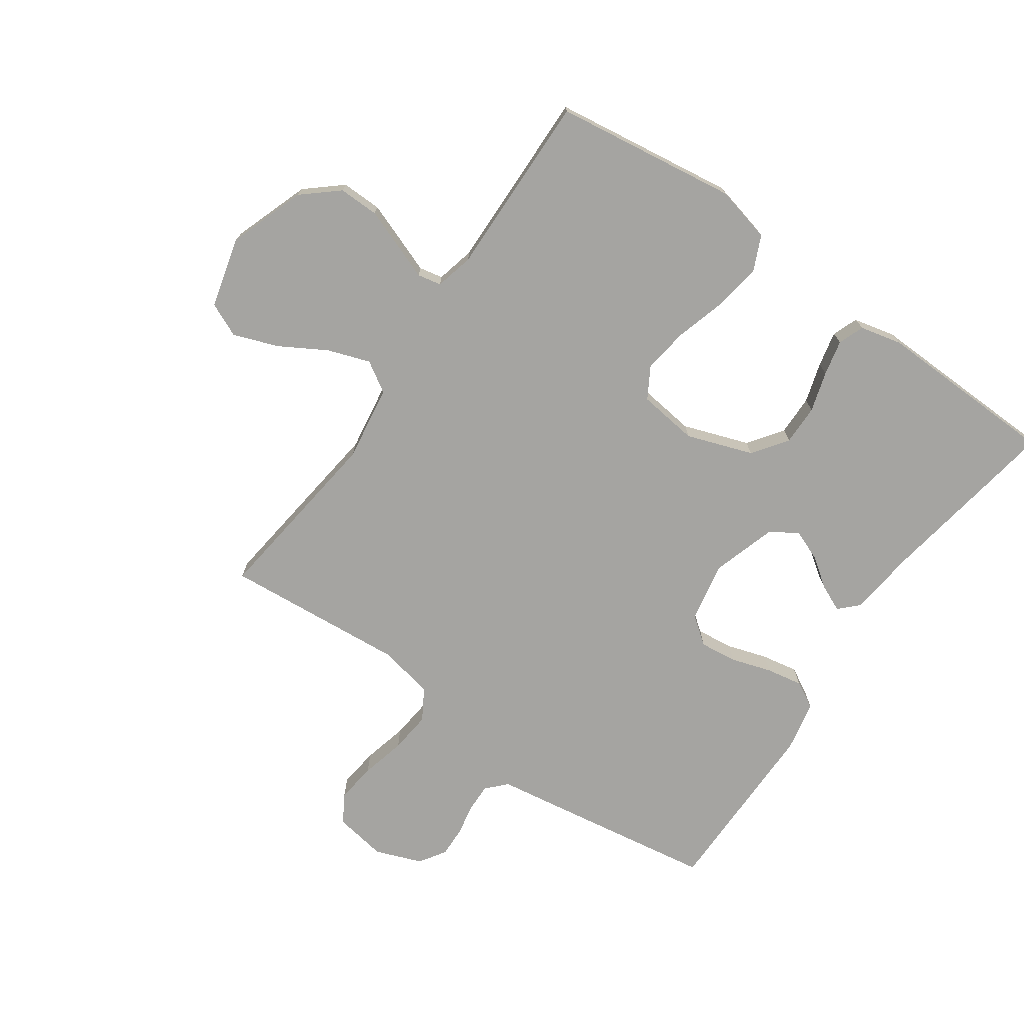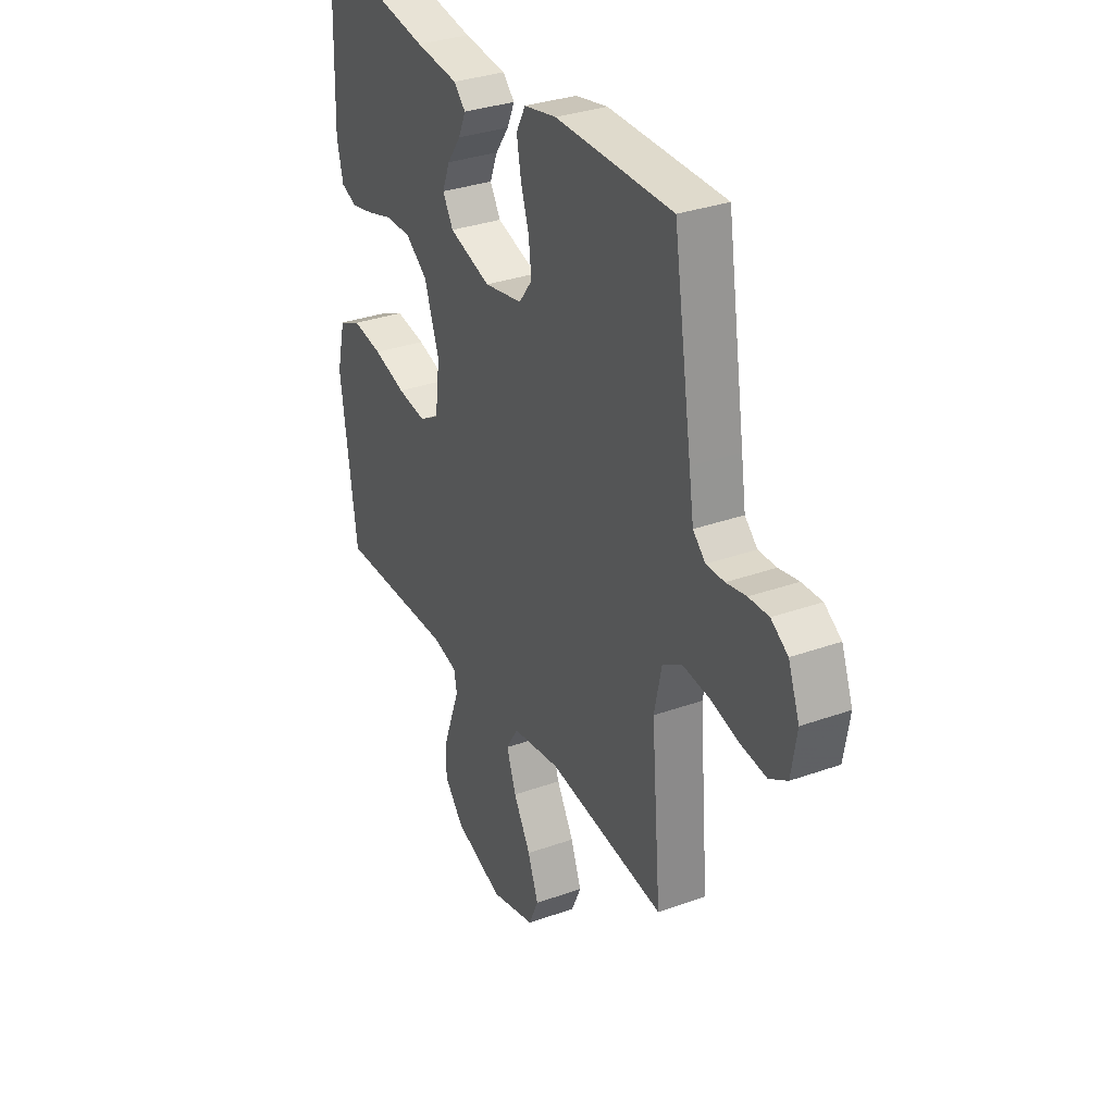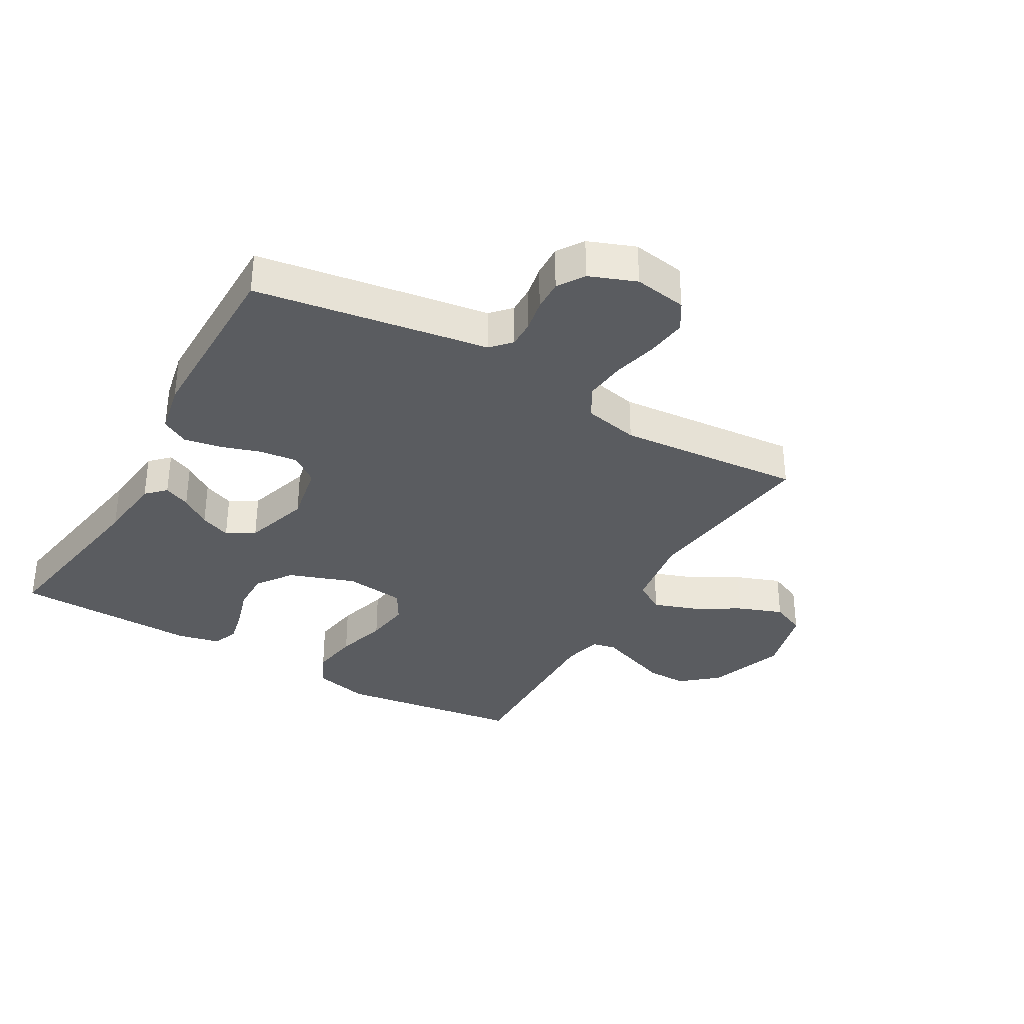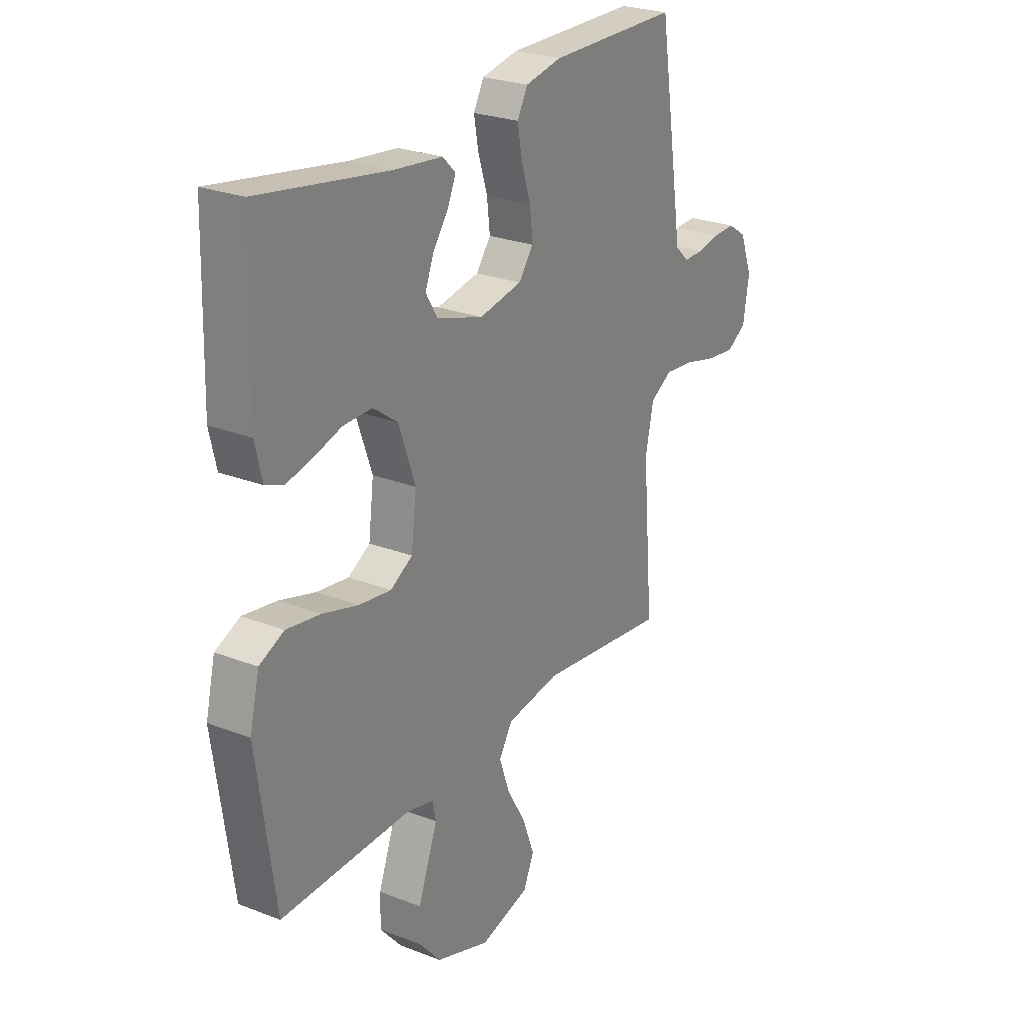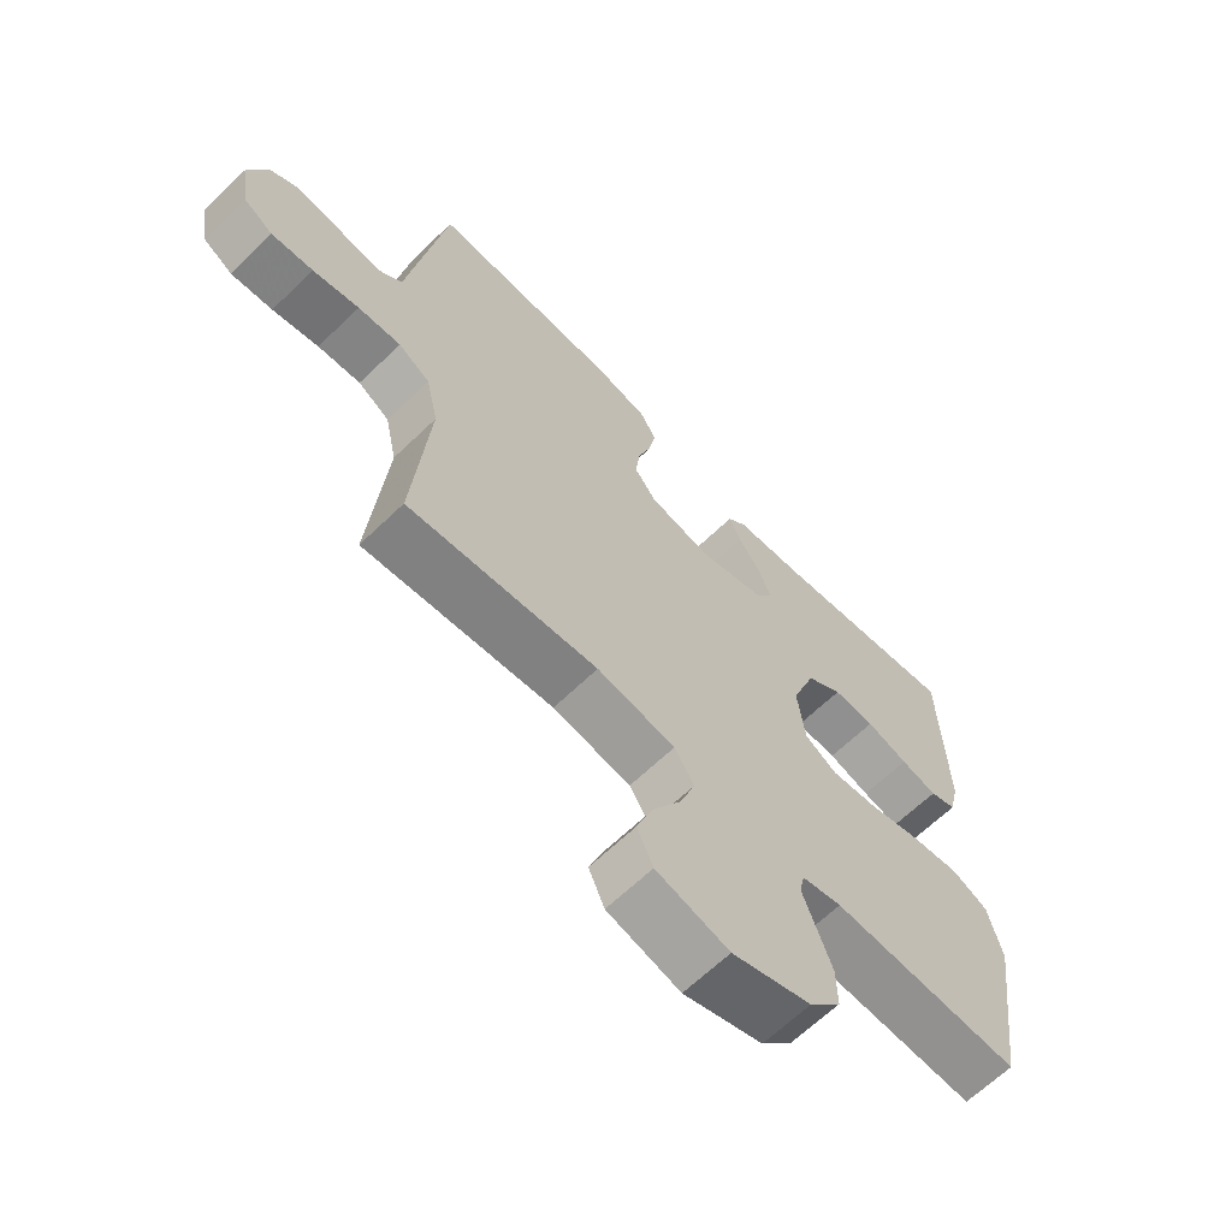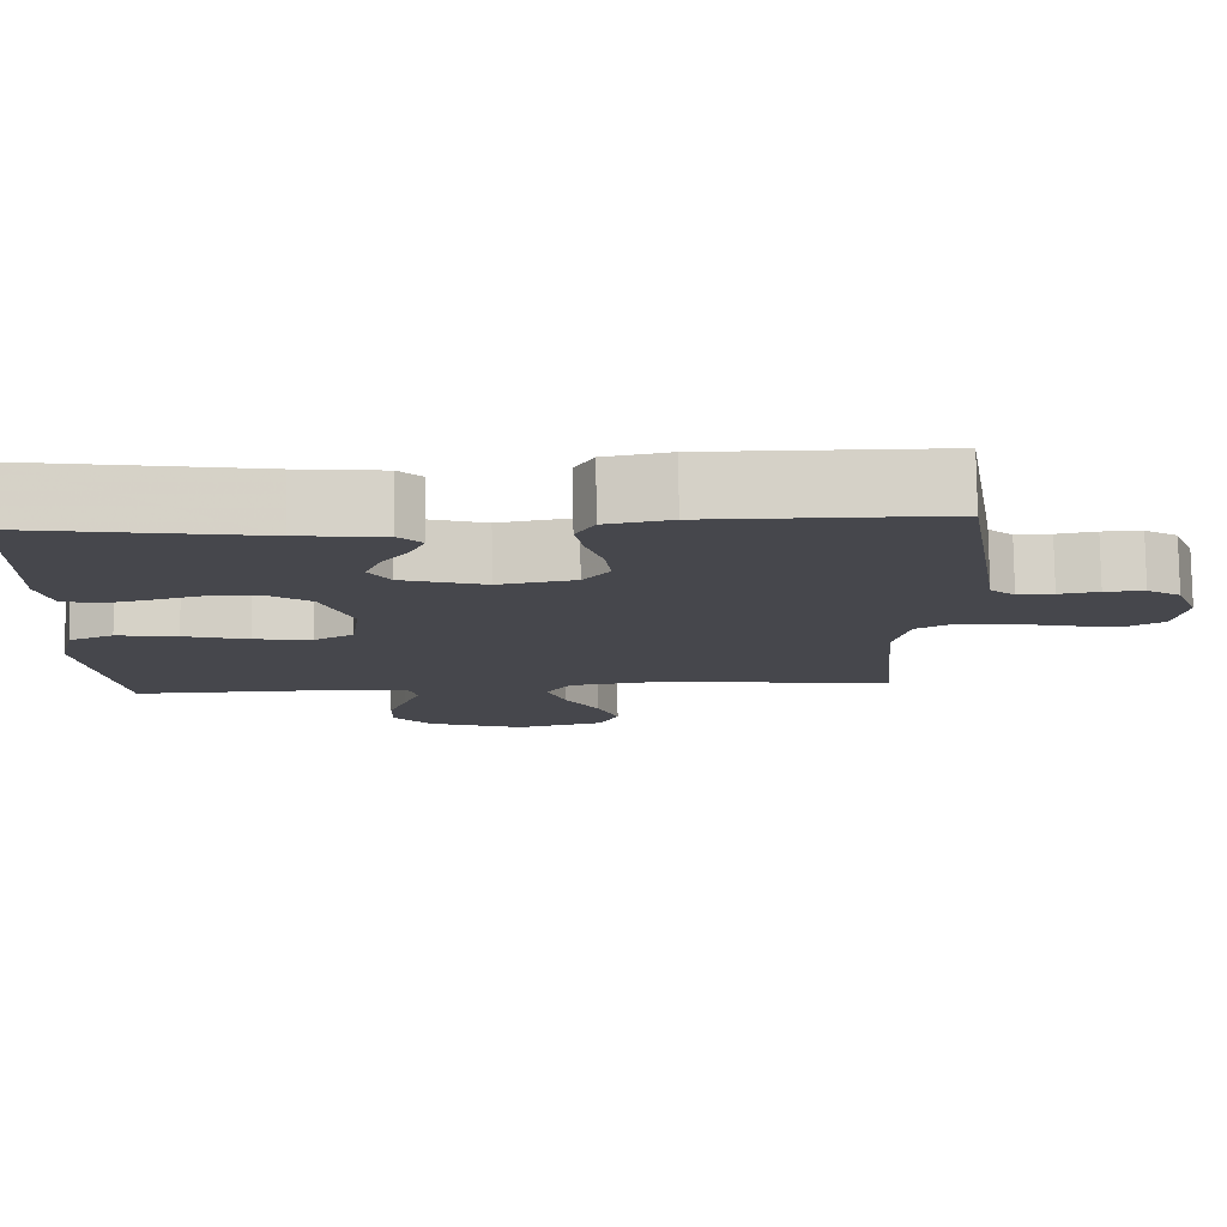
<metadata>
{"format":"obj","ext":"obj","renderer":"f3d","projection":"perspective","resolution":1024,"background":"white","views":[{"elev":-73.3,"azim":-125.0,"up":"+Y"},{"elev":32.3,"azim":63.4,"up":"+Z"},{"elev":-34.2,"azim":60.1,"up":"+Y"},{"elev":25.5,"azim":-58.0,"up":"+Z"},{"elev":-65.2,"azim":134.0,"up":"+Z"},{"elev":79.0,"azim":-0.8,"up":"+Z"}]}
</metadata>
<code>
v -0.5 0.07 0.5
v -0.2 0.07 0.451
v -0.09 0.07 0.439
v -0.06 0.07 0.409
v -0.079 0.07 0.366
v -0.114 0.07 0.317
v -0.134 0.07 0.267
v -0.107 0.07 0.222
v 0 0.07 0.189
v 0.098 0.07 0.208
v 0.132 0.07 0.253
v 0.125 0.07 0.314
v 0.104 0.07 0.38
v 0.093 0.07 0.44
v 0.117 0.07 0.484
v 0.2 0.07 0.501
v 0.5 0.07 0.5
v 0.547 0.07 0.2
v 0.559 0.07 0.121
v 0.591 0.07 0.091
v 0.637 0.07 0.092
v 0.688 0.07 0.102
v 0.739 0.07 0.104
v 0.782 0.07 0.076
v 0.811 0.07 0
v 0.797 0.07 -0.086
v 0.751 0.07 -0.114
v 0.685 0.07 -0.106
v 0.612 0.07 -0.088
v 0.544 0.07 -0.081
v 0.494 0.07 -0.111
v 0.475 0.07 -0.2
v 0.5 0.07 -0.5
v 0.2 0.07 -0.463
v 0.076 0.07 -0.482
v 0.045 0.07 -0.532
v 0.069 0.07 -0.601
v 0.113 0.07 -0.677
v 0.14 0.07 -0.75
v 0.115 0.07 -0.806
v 0 0.07 -0.836
v -0.125 0.07 -0.792
v -0.175 0.07 -0.734
v -0.174 0.07 -0.668
v -0.15 0.07 -0.603
v -0.129 0.07 -0.547
v -0.137 0.07 -0.508
v -0.2 0.07 -0.493
v -0.5 0.07 -0.5
v -0.542 0.07 -0.2
v -0.52 0.07 -0.108
v -0.463 0.07 -0.082
v -0.385 0.07 -0.094
v -0.302 0.07 -0.118
v -0.228 0.07 -0.128
v -0.177 0.07 -0.098
v -0.165 0.07 0
v -0.203 0.07 0.108
v -0.26 0.07 0.149
v -0.326 0.07 0.148
v -0.392 0.07 0.128
v -0.45 0.07 0.115
v -0.492 0.07 0.131
v -0.508 0.07 0.2
v -0.5 0 0.5
v -0.2 0 0.451
v -0.09 0 0.439
v -0.06 0 0.409
v -0.079 0 0.366
v -0.114 0 0.317
v -0.134 0 0.267
v -0.107 0 0.222
v 0 0 0.189
v 0.098 0 0.208
v 0.132 0 0.253
v 0.125 0 0.314
v 0.104 0 0.38
v 0.093 0 0.44
v 0.117 0 0.484
v 0.2 0 0.501
v 0.5 0 0.5
v 0.547 0 0.2
v 0.559 0 0.121
v 0.591 0 0.091
v 0.637 0 0.092
v 0.688 0 0.102
v 0.739 0 0.104
v 0.782 0 0.076
v 0.811 0 0
v 0.797 0 -0.086
v 0.751 0 -0.114
v 0.685 0 -0.106
v 0.612 0 -0.088
v 0.544 0 -0.081
v 0.494 0 -0.111
v 0.475 0 -0.2
v 0.5 0 -0.5
v 0.2 0 -0.463
v 0.076 0 -0.482
v 0.045 0 -0.532
v 0.069 0 -0.601
v 0.113 0 -0.677
v 0.14 0 -0.75
v 0.115 0 -0.806
v 0 0 -0.836
v -0.125 0 -0.792
v -0.175 0 -0.734
v -0.174 0 -0.668
v -0.15 0 -0.603
v -0.129 0 -0.547
v -0.137 0 -0.508
v -0.2 0 -0.493
v -0.5 0 -0.5
v -0.542 0 -0.2
v -0.52 0 -0.108
v -0.463 0 -0.082
v -0.385 0 -0.094
v -0.302 0 -0.118
v -0.228 0 -0.128
v -0.177 0 -0.098
v -0.165 0 0
v -0.203 0 0.108
v -0.26 0 0.149
v -0.326 0 0.148
v -0.392 0 0.128
v -0.45 0 0.115
v -0.492 0 0.131
v -0.508 0 0.2
f 64 1 2
f 63 64 2
f 62 63 2
f 61 62 2
f 60 61 2
f 4 5 6
f 3 4 6
f 2 3 6
f 60 2 6
f 59 60 6
f 58 59 6 7
f 57 58 7 8
f 56 57 8 9
f 52 53 54
f 51 52 54
f 50 51 54
f 49 50 54
f 48 49 54
f 47 48 54 55
f 44 45 46
f 43 44 46
f 42 43 46
f 41 42 46
f 40 41 46
f 39 40 46
f 38 39 46
f 37 38 46
f 36 37 46 47
f 47 55 56
f 36 47 56
f 35 36 56
f 32 33 34
f 56 9 10
f 35 56 10
f 34 35 10
f 32 34 10
f 31 32 10
f 27 28 29
f 26 27 29
f 25 26 29
f 24 25 29
f 23 24 29
f 22 23 29
f 21 22 29
f 20 21 29 30
f 17 18 19
f 16 17 19
f 15 16 19
f 14 15 19
f 13 14 19
f 12 13 19
f 20 30 31
f 19 20 31
f 12 19 31
f 11 12 31
f 10 11 31
f 66 65 128
f 66 128 127
f 66 127 126
f 66 126 125
f 66 125 124
f 70 69 68
f 70 68 67
f 70 67 66
f 70 66 124
f 70 124 123
f 71 70 123 122
f 72 71 122 121
f 73 72 121 120
f 118 117 116
f 118 116 115
f 118 115 114
f 118 114 113
f 118 113 112
f 119 118 112 111
f 110 109 108
f 110 108 107
f 110 107 106
f 110 106 105
f 110 105 104
f 110 104 103
f 110 103 102
f 110 102 101
f 111 110 101 100
f 120 119 111
f 120 111 100
f 120 100 99
f 98 97 96
f 74 73 120
f 74 120 99
f 74 99 98
f 74 98 96
f 74 96 95
f 93 92 91
f 93 91 90
f 93 90 89
f 93 89 88
f 93 88 87
f 93 87 86
f 93 86 85
f 94 93 85 84
f 83 82 81
f 83 81 80
f 83 80 79
f 83 79 78
f 83 78 77
f 83 77 76
f 95 94 84
f 95 84 83
f 95 83 76
f 95 76 75
f 95 75 74
f 1 65 66 2
f 2 66 67 3
f 3 67 68 4
f 4 68 69 5
f 5 69 70 6
f 6 70 71 7
f 7 71 72 8
f 8 72 73 9
f 9 73 74 10
f 10 74 75 11
f 11 75 76 12
f 12 76 77 13
f 13 77 78 14
f 14 78 79 15
f 15 79 80 16
f 16 80 81 17
f 17 81 82 18
f 18 82 83 19
f 19 83 84 20
f 20 84 85 21
f 21 85 86 22
f 22 86 87 23
f 23 87 88 24
f 24 88 89 25
f 25 89 90 26
f 26 90 91 27
f 27 91 92 28
f 28 92 93 29
f 29 93 94 30
f 30 94 95 31
f 31 95 96 32
f 32 96 97 33
f 33 97 98 34
f 34 98 99 35
f 35 99 100 36
f 36 100 101 37
f 37 101 102 38
f 38 102 103 39
f 39 103 104 40
f 40 104 105 41
f 41 105 106 42
f 42 106 107 43
f 43 107 108 44
f 44 108 109 45
f 45 109 110 46
f 46 110 111 47
f 47 111 112 48
f 48 112 113 49
f 49 113 114 50
f 50 114 115 51
f 51 115 116 52
f 52 116 117 53
f 53 117 118 54
f 54 118 119 55
f 55 119 120 56
f 56 120 121 57
f 57 121 122 58
f 58 122 123 59
f 59 123 124 60
f 60 124 125 61
f 61 125 126 62
f 62 126 127 63
f 63 127 128 64
f 64 128 65 1

</code>
